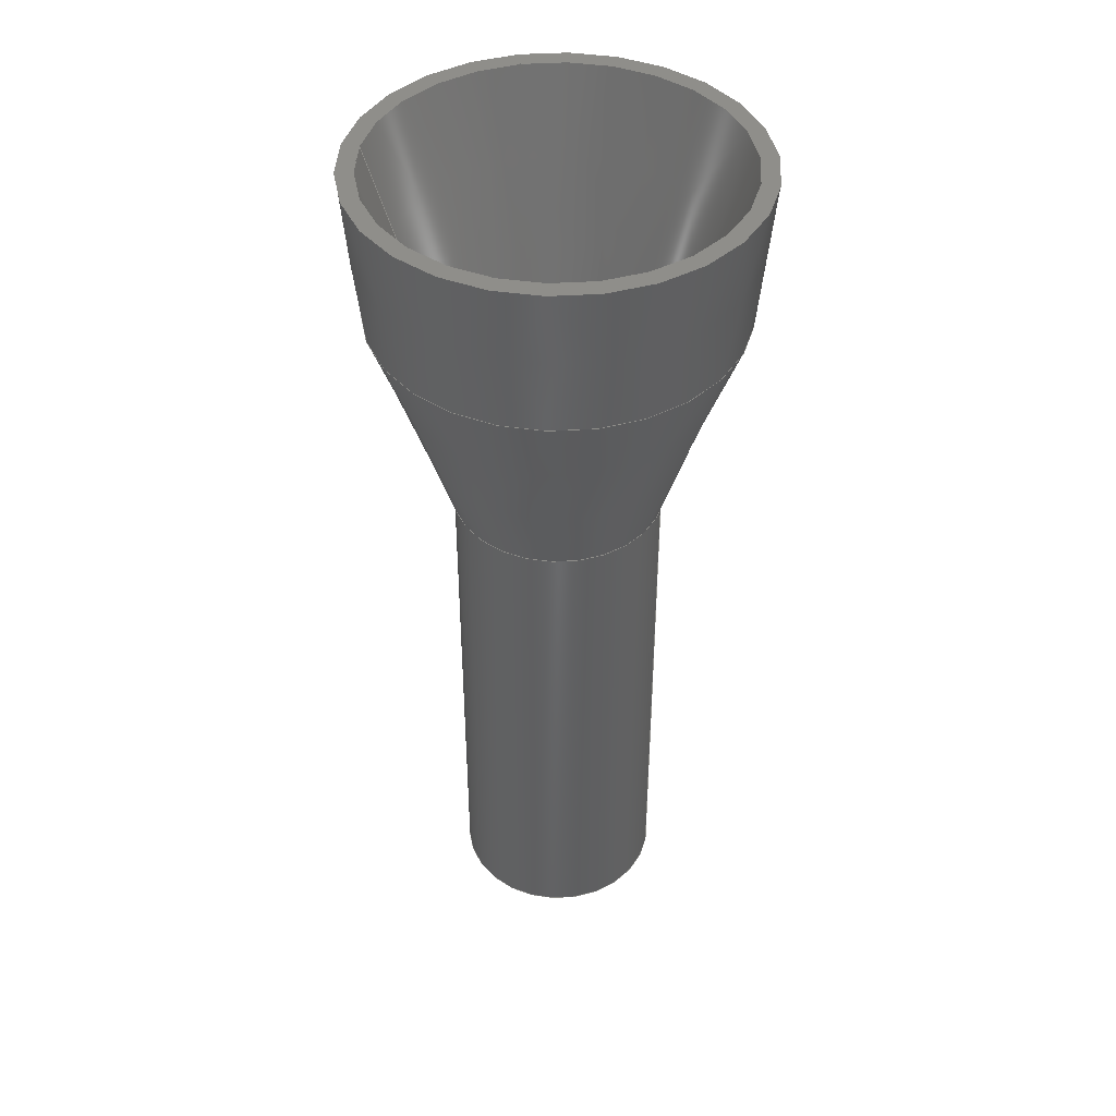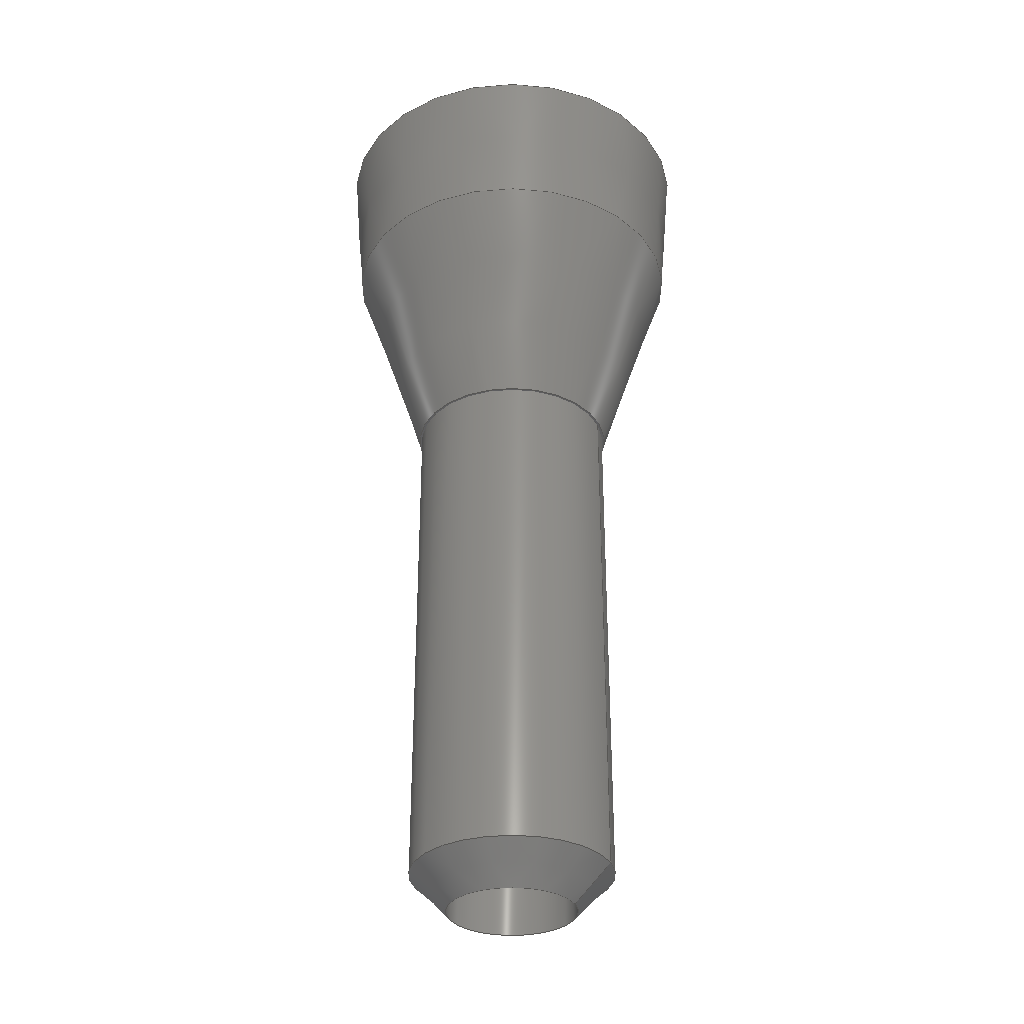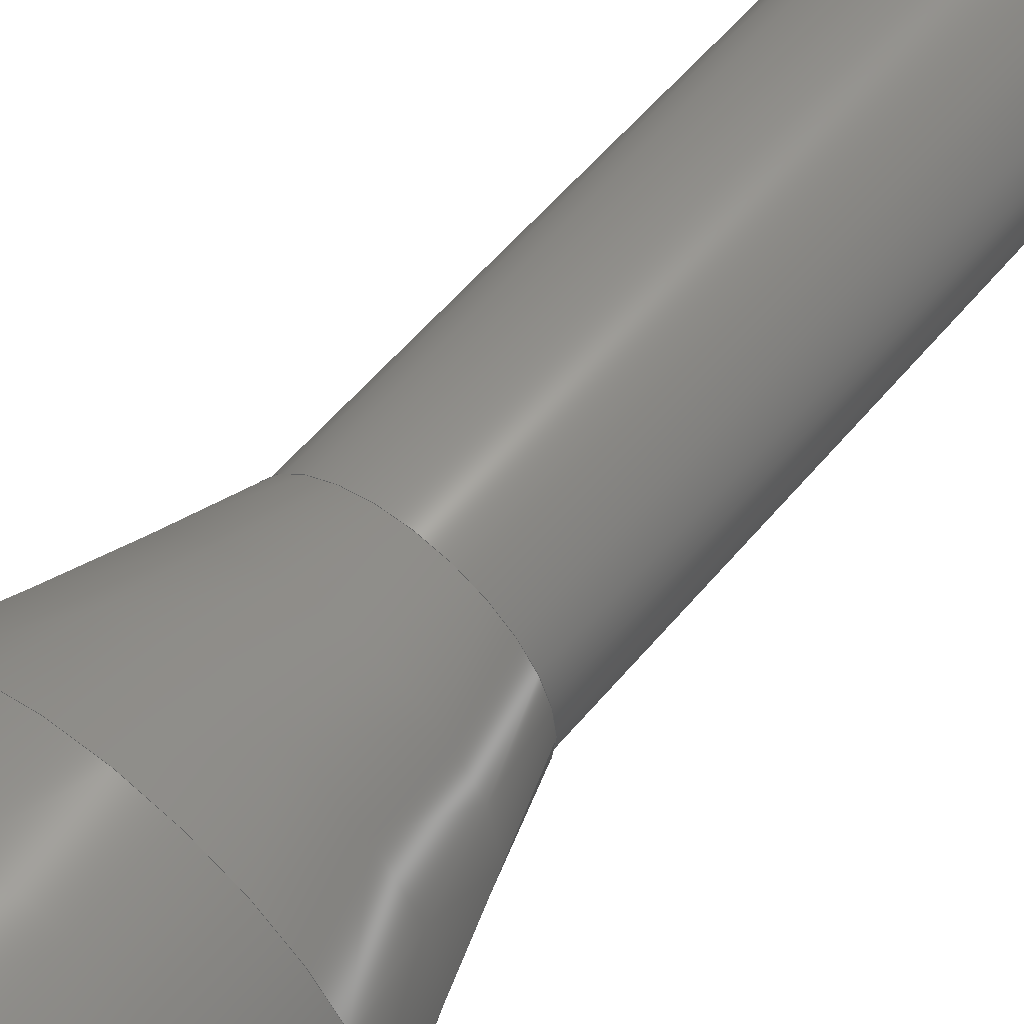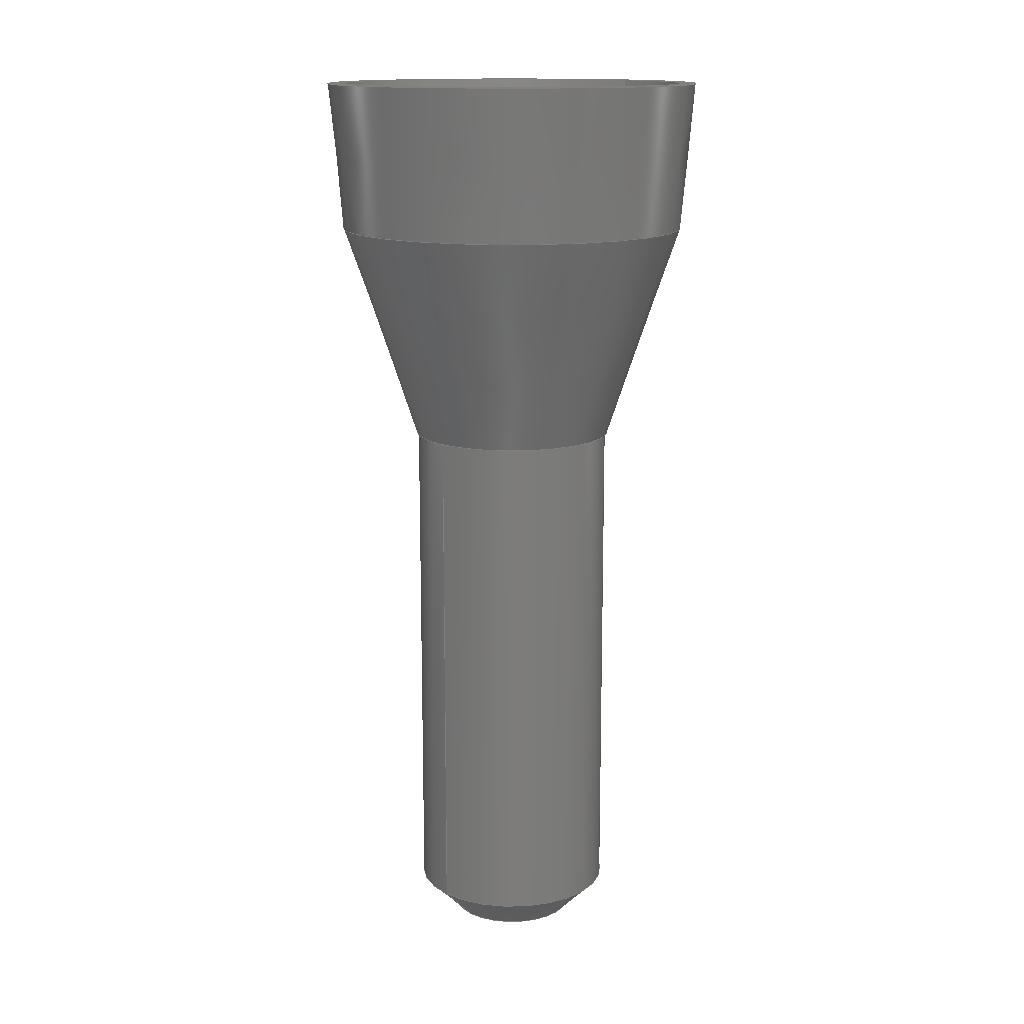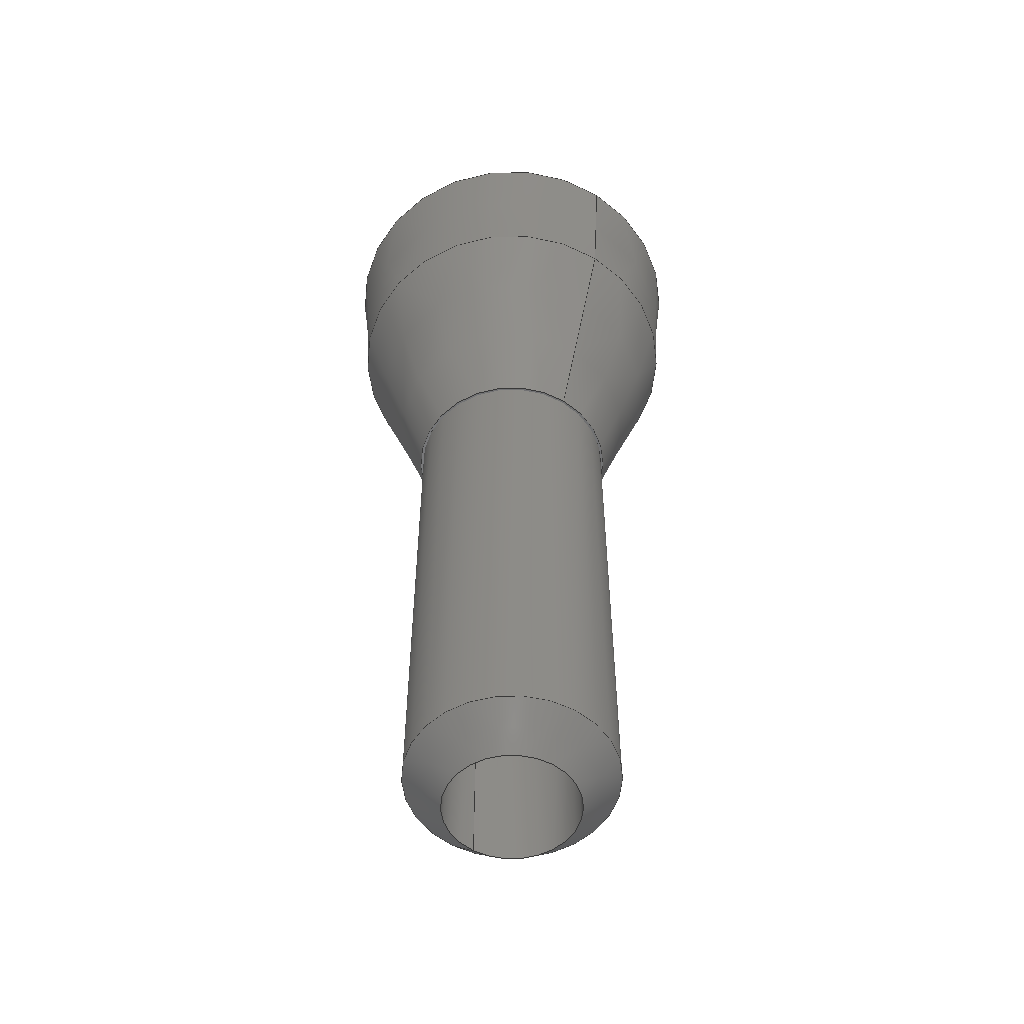
<metadata>
{"format":"step","ext":"step","renderer":"f3d","projection":"perspective","resolution":1024,"background":"white","views":[{"elev":43.0,"azim":-170.2,"up":"+Z"},{"elev":-32.7,"azim":-159.5,"up":"+Z"},{"elev":56.4,"azim":39.1,"up":"+Y"},{"elev":14.3,"azim":-44.2,"up":"+Z"},{"elev":-54.6,"azim":56.4,"up":"+Z"}]}
</metadata>
<code>
ISO-10303-21;
DATA;
#1=MECHANICAL_DESIGN_GEOMETRIC_PRESENTATION_REPRESENTATION('',(#4),#251);
#2=SHAPE_REPRESENTATION_RELATIONSHIP('SRR','None',#258,#3);
#3=ADVANCED_BREP_SHAPE_REPRESENTATION('',(#5),#250);
#4=STYLED_ITEM('',(#267),#5);
#5=MANIFOLD_SOLID_BREP('Body1',#131);
#6=CYLINDRICAL_SURFACE('',#158,1.75);
#7=CYLINDRICAL_SURFACE('',#163,2.75);
#8=FACE_BOUND('',#23,.T.);
#9=FACE_BOUND('',#29,.T.);
#10=PLANE('',#148);
#11=PLANE('',#160);
#12=FACE_OUTER_BOUND('',#21,.T.);
#13=FACE_OUTER_BOUND('',#22,.T.);
#14=FACE_OUTER_BOUND('',#24,.T.);
#15=FACE_OUTER_BOUND('',#25,.T.);
#16=FACE_OUTER_BOUND('',#26,.T.);
#17=FACE_OUTER_BOUND('',#27,.T.);
#18=FACE_OUTER_BOUND('',#28,.T.);
#19=FACE_OUTER_BOUND('',#30,.T.);
#20=FACE_OUTER_BOUND('',#31,.T.);
#21=EDGE_LOOP('',(#83,#84,#85,#86));
#22=EDGE_LOOP('',(#87));
#23=EDGE_LOOP('',(#88));
#24=EDGE_LOOP('',(#89,#90,#91,#92));
#25=EDGE_LOOP('',(#93,#94,#95,#96,#97));
#26=EDGE_LOOP('',(#98,#99,#100,#101));
#27=EDGE_LOOP('',(#102,#103,#104,#105,#106));
#28=EDGE_LOOP('',(#107));
#29=EDGE_LOOP('',(#108));
#30=EDGE_LOOP('',(#109,#110,#111,#112));
#31=EDGE_LOOP('',(#113,#114,#115,#116));
#32=LINE('',#216,#39);
#33=LINE('',#224,#40);
#34=LINE('',#229,#41);
#35=LINE('',#236,#42);
#36=LINE('',#240,#43);
#37=LINE('',#245,#44);
#38=LINE('',#247,#45);
#39=VECTOR('',#170,3.824);
#40=VECTOR('',#181,3);
#41=VECTOR('',#186,1.894);
#42=VECTOR('',#195,3.25);
#43=VECTOR('',#200,2.75);
#44=VECTOR('',#207,2.25);
#45=VECTOR('',#210,2.75);
#46=CIRCLE('',#146,4.835);
#47=CIRCLE('',#147,2.812);
#48=CIRCLE('',#149,2.75);
#49=CIRCLE('',#151,5.187);
#50=CIRCLE('',#153,2.037);
#51=CIRCLE('',#154,1.75);
#52=CIRCLE('',#155,1.75);
#53=CIRCLE('',#157,4.75);
#54=CIRCLE('',#159,1.75);
#55=CIRCLE('',#162,2.75);
#56=VERTEX_POINT('',#213);
#57=VERTEX_POINT('',#215);
#58=VERTEX_POINT('',#219);
#59=VERTEX_POINT('',#222);
#60=VERTEX_POINT('',#226);
#61=VERTEX_POINT('',#228);
#62=VERTEX_POINT('',#230);
#63=VERTEX_POINT('',#234);
#64=VERTEX_POINT('',#238);
#65=VERTEX_POINT('',#243);
#66=EDGE_CURVE('',#56,#56,#46,.T.);
#67=EDGE_CURVE('',#56,#57,#32,.T.);
#68=EDGE_CURVE('',#57,#57,#47,.T.);
#69=EDGE_CURVE('',#58,#58,#48,.T.);
#70=EDGE_CURVE('',#59,#59,#49,.F.);
#71=EDGE_CURVE('',#59,#56,#33,.T.);
#72=EDGE_CURVE('',#60,#60,#50,.T.);
#73=EDGE_CURVE('',#60,#61,#34,.T.);
#74=EDGE_CURVE('',#61,#62,#51,.T.);
#75=EDGE_CURVE('',#62,#61,#52,.T.);
#76=EDGE_CURVE('',#63,#63,#53,.T.);
#77=EDGE_CURVE('',#63,#60,#35,.T.);
#78=EDGE_CURVE('',#64,#64,#54,.T.);
#79=EDGE_CURVE('',#64,#62,#36,.T.);
#80=EDGE_CURVE('',#65,#65,#55,.T.);
#81=EDGE_CURVE('',#65,#64,#37,.T.);
#82=EDGE_CURVE('',#58,#65,#38,.T.);
#83=ORIENTED_EDGE('',*,*,#66,.T.);
#84=ORIENTED_EDGE('',*,*,#67,.T.);
#85=ORIENTED_EDGE('',*,*,#68,.T.);
#86=ORIENTED_EDGE('',*,*,#67,.F.);
#87=ORIENTED_EDGE('',*,*,#68,.F.);
#88=ORIENTED_EDGE('',*,*,#69,.F.);
#89=ORIENTED_EDGE('',*,*,#70,.F.);
#90=ORIENTED_EDGE('',*,*,#71,.T.);
#91=ORIENTED_EDGE('',*,*,#66,.F.);
#92=ORIENTED_EDGE('',*,*,#71,.F.);
#93=ORIENTED_EDGE('',*,*,#72,.T.);
#94=ORIENTED_EDGE('',*,*,#73,.T.);
#95=ORIENTED_EDGE('',*,*,#74,.T.);
#96=ORIENTED_EDGE('',*,*,#75,.T.);
#97=ORIENTED_EDGE('',*,*,#73,.F.);
#98=ORIENTED_EDGE('',*,*,#76,.T.);
#99=ORIENTED_EDGE('',*,*,#77,.T.);
#100=ORIENTED_EDGE('',*,*,#72,.F.);
#101=ORIENTED_EDGE('',*,*,#77,.F.);
#102=ORIENTED_EDGE('',*,*,#78,.F.);
#103=ORIENTED_EDGE('',*,*,#79,.T.);
#104=ORIENTED_EDGE('',*,*,#74,.F.);
#105=ORIENTED_EDGE('',*,*,#75,.F.);
#106=ORIENTED_EDGE('',*,*,#79,.F.);
#107=ORIENTED_EDGE('',*,*,#70,.T.);
#108=ORIENTED_EDGE('',*,*,#76,.F.);
#109=ORIENTED_EDGE('',*,*,#80,.T.);
#110=ORIENTED_EDGE('',*,*,#81,.T.);
#111=ORIENTED_EDGE('',*,*,#78,.T.);
#112=ORIENTED_EDGE('',*,*,#81,.F.);
#113=ORIENTED_EDGE('',*,*,#69,.T.);
#114=ORIENTED_EDGE('',*,*,#82,.T.);
#115=ORIENTED_EDGE('',*,*,#80,.F.);
#116=ORIENTED_EDGE('',*,*,#82,.F.);
#117=CONICAL_SURFACE('',#145,3.824,0.3263);
#118=CONICAL_SURFACE('',#150,3,0.08727);
#119=CONICAL_SURFACE('',#152,1.894,0.02622);
#120=CONICAL_SURFACE('',#156,3.25,0.2915);
#121=CONICAL_SURFACE('',#161,2.25,0.7854);
#122=ADVANCED_FACE('',(#12),#117,.T.);
#123=ADVANCED_FACE('',(#13,#8),#10,.F.);
#124=ADVANCED_FACE('',(#14),#118,.T.);
#125=ADVANCED_FACE('',(#15),#119,.F.);
#126=ADVANCED_FACE('',(#16),#120,.F.);
#127=ADVANCED_FACE('',(#17),#6,.F.);
#128=ADVANCED_FACE('',(#18,#9),#11,.T.);
#129=ADVANCED_FACE('',(#19),#121,.T.);
#130=ADVANCED_FACE('',(#20),#7,.T.);
#131=CLOSED_SHELL('',(#122,#123,#124,#125,#126,#127,#128,#129,#130));
#132=DERIVED_UNIT_ELEMENT(#134,1);
#133=DERIVED_UNIT_ELEMENT(#253,-3);
#134=(
MASS_UNIT()
NAMED_UNIT(*)
SI_UNIT(.KILO.,.GRAM.)
);
#135=DERIVED_UNIT((#132,#133));
#136=MEASURE_REPRESENTATION_ITEM('density measure',
POSITIVE_RATIO_MEASURE(7850),#135);
#137=PROPERTY_DEFINITION_REPRESENTATION(#142,#139);
#138=PROPERTY_DEFINITION_REPRESENTATION(#143,#140);
#139=REPRESENTATION('material name',(#141),#250);
#140=REPRESENTATION('density',(#136),#250);
#141=DESCRIPTIVE_REPRESENTATION_ITEM('Steel','Steel');
#142=PROPERTY_DEFINITION('material property','material name',#260);
#143=PROPERTY_DEFINITION('material property','density of part',#260);
#144=AXIS2_PLACEMENT_3D('placement',#211,#164,#165);
#145=AXIS2_PLACEMENT_3D('',#212,#166,#167);
#146=AXIS2_PLACEMENT_3D('',#214,#168,#169);
#147=AXIS2_PLACEMENT_3D('',#217,#171,#172);
#148=AXIS2_PLACEMENT_3D('',#218,#173,#174);
#149=AXIS2_PLACEMENT_3D('',#220,#175,#176);
#150=AXIS2_PLACEMENT_3D('',#221,#177,#178);
#151=AXIS2_PLACEMENT_3D('',#223,#179,#180);
#152=AXIS2_PLACEMENT_3D('',#225,#182,#183);
#153=AXIS2_PLACEMENT_3D('',#227,#184,#185);
#154=AXIS2_PLACEMENT_3D('',#231,#187,#188);
#155=AXIS2_PLACEMENT_3D('',#232,#189,#190);
#156=AXIS2_PLACEMENT_3D('',#233,#191,#192);
#157=AXIS2_PLACEMENT_3D('',#235,#193,#194);
#158=AXIS2_PLACEMENT_3D('',#237,#196,#197);
#159=AXIS2_PLACEMENT_3D('',#239,#198,#199);
#160=AXIS2_PLACEMENT_3D('',#241,#201,#202);
#161=AXIS2_PLACEMENT_3D('',#242,#203,#204);
#162=AXIS2_PLACEMENT_3D('',#244,#205,#206);
#163=AXIS2_PLACEMENT_3D('',#246,#208,#209);
#164=DIRECTION('axis',(0,0,1));
#165=DIRECTION('refdir',(1,0,0));
#166=DIRECTION('center_axis',(0,0,1));
#167=DIRECTION('ref_axis',(-1,0,0));
#168=DIRECTION('center_axis',(0,0,-1));
#169=DIRECTION('ref_axis',(-1,0,0));
#170=DIRECTION('',(-0.3206,-3.926e-17,-0.9472));
#171=DIRECTION('center_axis',(0,0,1));
#172=DIRECTION('ref_axis',(-1,0,0));
#173=DIRECTION('center_axis',(0,0,1));
#174=DIRECTION('ref_axis',(-1,0,0));
#175=DIRECTION('center_axis',(0,0,-1));
#176=DIRECTION('ref_axis',(1,0,0));
#177=DIRECTION('center_axis',(0,0,1));
#178=DIRECTION('ref_axis',(-1,0,0));
#179=DIRECTION('center_axis',(0,0,-1));
#180=DIRECTION('ref_axis',(-1,0,0));
#181=DIRECTION('',(-0.08716,-1.067e-17,-0.9962));
#182=DIRECTION('center_axis',(0,0,1));
#183=DIRECTION('ref_axis',(-1,0,0));
#184=DIRECTION('center_axis',(0,0,1));
#185=DIRECTION('ref_axis',(-1,0,0));
#186=DIRECTION('',(-0.02621,-3.21e-18,-0.9997));
#187=DIRECTION('center_axis',(0,0,-1));
#188=DIRECTION('ref_axis',(-1,0,0));
#189=DIRECTION('center_axis',(0,0,-1));
#190=DIRECTION('ref_axis',(-1,0,0));
#191=DIRECTION('center_axis',(0,0,1));
#192=DIRECTION('ref_axis',(-1,0,0));
#193=DIRECTION('center_axis',(0,0,1));
#194=DIRECTION('ref_axis',(-1,0,0));
#195=DIRECTION('',(-0.2873,-3.519e-17,-0.9578));
#196=DIRECTION('center_axis',(0,0,1));
#197=DIRECTION('ref_axis',(1,0,0));
#198=DIRECTION('center_axis',(0,0,1));
#199=DIRECTION('ref_axis',(1,0,0));
#200=DIRECTION('',(0,0,1));
#201=DIRECTION('center_axis',(0,0,1));
#202=DIRECTION('ref_axis',(-1,0,0));
#203=DIRECTION('center_axis',(0,0,1));
#204=DIRECTION('ref_axis',(1,0,0));
#205=DIRECTION('center_axis',(0,0,-1));
#206=DIRECTION('ref_axis',(1,0,0));
#207=DIRECTION('',(0.7071,8.66e-17,-0.7071));
#208=DIRECTION('center_axis',(0,0,1));
#209=DIRECTION('ref_axis',(1,0,0));
#210=DIRECTION('',(0,0,-1));
#211=CARTESIAN_POINT('',(0,0,0));
#212=CARTESIAN_POINT('Origin',(0,-23,17.99));
#213=CARTESIAN_POINT('',(4.835,-23,20.98));
#214=CARTESIAN_POINT('Origin',(0,-23,20.98));
#215=CARTESIAN_POINT('',(2.812,-23,15));
#216=CARTESIAN_POINT('',(3.824,-23,17.99));
#217=CARTESIAN_POINT('Origin',(0,-23,15));
#218=CARTESIAN_POINT('Origin',(0,-23,15));
#219=CARTESIAN_POINT('',(-2.75,-23,15));
#220=CARTESIAN_POINT('Origin',(0,-23,15));
#221=CARTESIAN_POINT('Origin',(0,-23,0));
#222=CARTESIAN_POINT('',(5.187,-23,25));
#223=CARTESIAN_POINT('Origin',(0,-23,25));
#224=CARTESIAN_POINT('',(3,-23,0));
#225=CARTESIAN_POINT('Origin',(0,-23,10.48));
#226=CARTESIAN_POINT('',(2.037,-23,15.96));
#227=CARTESIAN_POINT('Origin',(0,-23,15.96));
#228=CARTESIAN_POINT('',(1.75,-23,5));
#229=CARTESIAN_POINT('',(1.894,-23,10.48));
#230=CARTESIAN_POINT('',(-1.75,-23,5));
#231=CARTESIAN_POINT('Origin',(0,-23,5));
#232=CARTESIAN_POINT('Origin',(0,-23,5));
#233=CARTESIAN_POINT('Origin',(0,-23,20));
#234=CARTESIAN_POINT('',(4.75,-23,25));
#235=CARTESIAN_POINT('Origin',(0,-23,25));
#236=CARTESIAN_POINT('',(3.25,-23,20));
#237=CARTESIAN_POINT('Origin',(0,-23,0));
#238=CARTESIAN_POINT('',(-1.75,-23,0));
#239=CARTESIAN_POINT('Origin',(0,-23,0));
#240=CARTESIAN_POINT('',(-1.75,-23,0));
#241=CARTESIAN_POINT('Origin',(0,-23,25));
#242=CARTESIAN_POINT('Origin',(0,-23,0.5));
#243=CARTESIAN_POINT('',(-2.75,-23,1));
#244=CARTESIAN_POINT('Origin',(0,-23,1));
#245=CARTESIAN_POINT('',(-2.25,-23,0.5));
#246=CARTESIAN_POINT('Origin',(0,-23,0));
#247=CARTESIAN_POINT('',(-2.75,-23,0));
#248=UNCERTAINTY_MEASURE_WITH_UNIT(LENGTH_MEASURE(0.01),#252,
'DISTANCE_ACCURACY_VALUE',
'Maximum model space distance between geometric entities at asserted c
onnectivities');
#249=UNCERTAINTY_MEASURE_WITH_UNIT(LENGTH_MEASURE(0.01),#252,
'DISTANCE_ACCURACY_VALUE',
'Maximum model space distance between geometric entities at asserted c
onnectivities');
#250=(
GEOMETRIC_REPRESENTATION_CONTEXT(3)
GLOBAL_UNCERTAINTY_ASSIGNED_CONTEXT((#248))
GLOBAL_UNIT_ASSIGNED_CONTEXT((#252,#254,#255))
REPRESENTATION_CONTEXT('','3D')
);
#251=(
GEOMETRIC_REPRESENTATION_CONTEXT(3)
GLOBAL_UNCERTAINTY_ASSIGNED_CONTEXT((#249))
GLOBAL_UNIT_ASSIGNED_CONTEXT((#252,#254,#255))
REPRESENTATION_CONTEXT('','3D')
);
#252=(
LENGTH_UNIT()
NAMED_UNIT(*)
SI_UNIT(.MILLI.,.METRE.)
);
#253=(
LENGTH_UNIT()
NAMED_UNIT(*)
SI_UNIT($,.METRE.)
);
#254=(
NAMED_UNIT(*)
PLANE_ANGLE_UNIT()
SI_UNIT($,.RADIAN.)
);
#255=(
NAMED_UNIT(*)
SI_UNIT($,.STERADIAN.)
SOLID_ANGLE_UNIT()
);
#256=SHAPE_DEFINITION_REPRESENTATION(#257,#258);
#257=PRODUCT_DEFINITION_SHAPE('',$,#260);
#258=SHAPE_REPRESENTATION('',(#144),#250);
#259=PRODUCT_DEFINITION_CONTEXT('part definition',#264,'design');
#260=PRODUCT_DEFINITION('Open Chamber Plug','Open Chamber Plug v1',#261,
#259);
#261=PRODUCT_DEFINITION_FORMATION('',$,#266);
#262=PRODUCT_RELATED_PRODUCT_CATEGORY('Open Chamber Plug v1',
'Open Chamber Plug v1',(#266));
#263=APPLICATION_PROTOCOL_DEFINITION('international standard',
'automotive_design',2009,#264);
#264=APPLICATION_CONTEXT(
'Core Data for Automotive Mechanical Design Process');
#265=PRODUCT_CONTEXT('part definition',#264,'mechanical');
#266=PRODUCT('Open Chamber Plug','Open Chamber Plug v1',$,(#265));
#267=PRESENTATION_STYLE_ASSIGNMENT((#268));
#268=SURFACE_STYLE_USAGE(.BOTH.,#269);
#269=SURFACE_SIDE_STYLE('',(#270));
#270=SURFACE_STYLE_FILL_AREA(#271);
#271=FILL_AREA_STYLE('Steel - Satin',(#272));
#272=FILL_AREA_STYLE_COLOUR('Steel - Satin',#273);
#273=COLOUR_RGB('Steel - Satin',0.6275,0.6275,0.6275);
ENDSEC;
END-ISO-10303-21;

</code>
